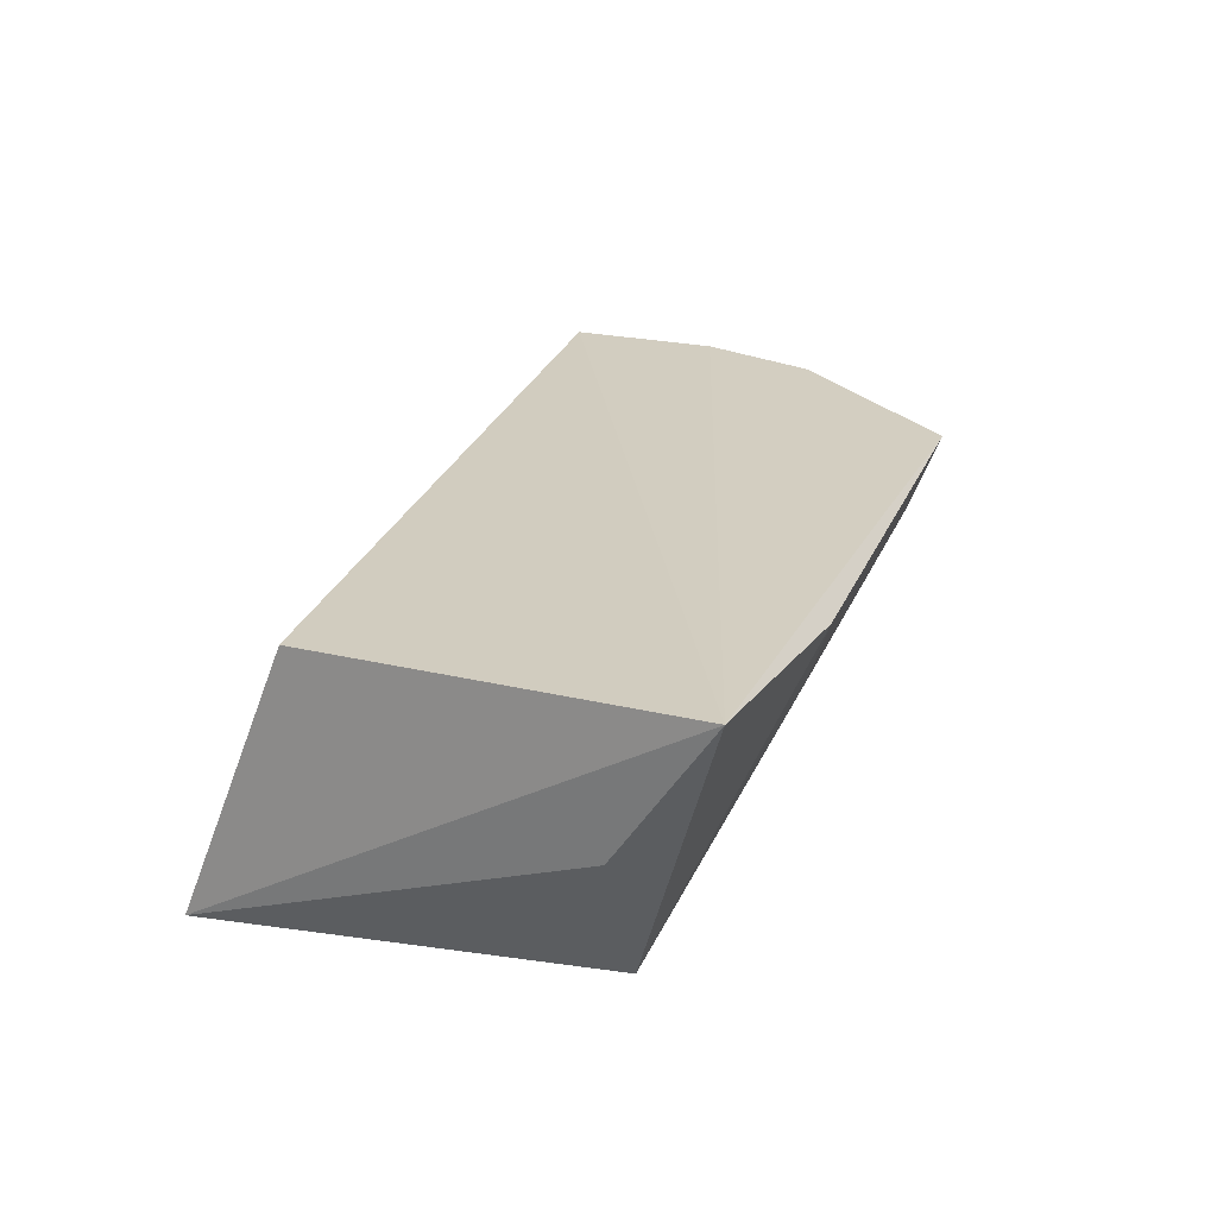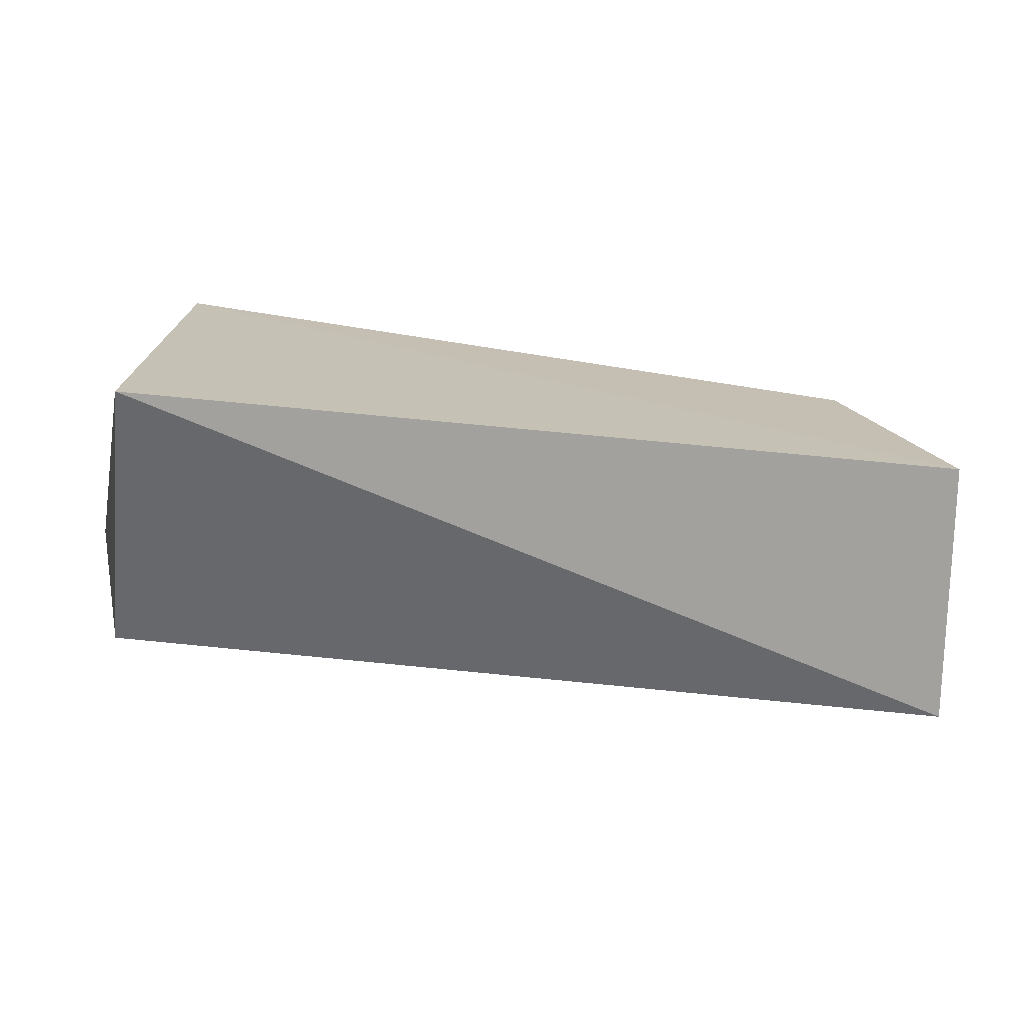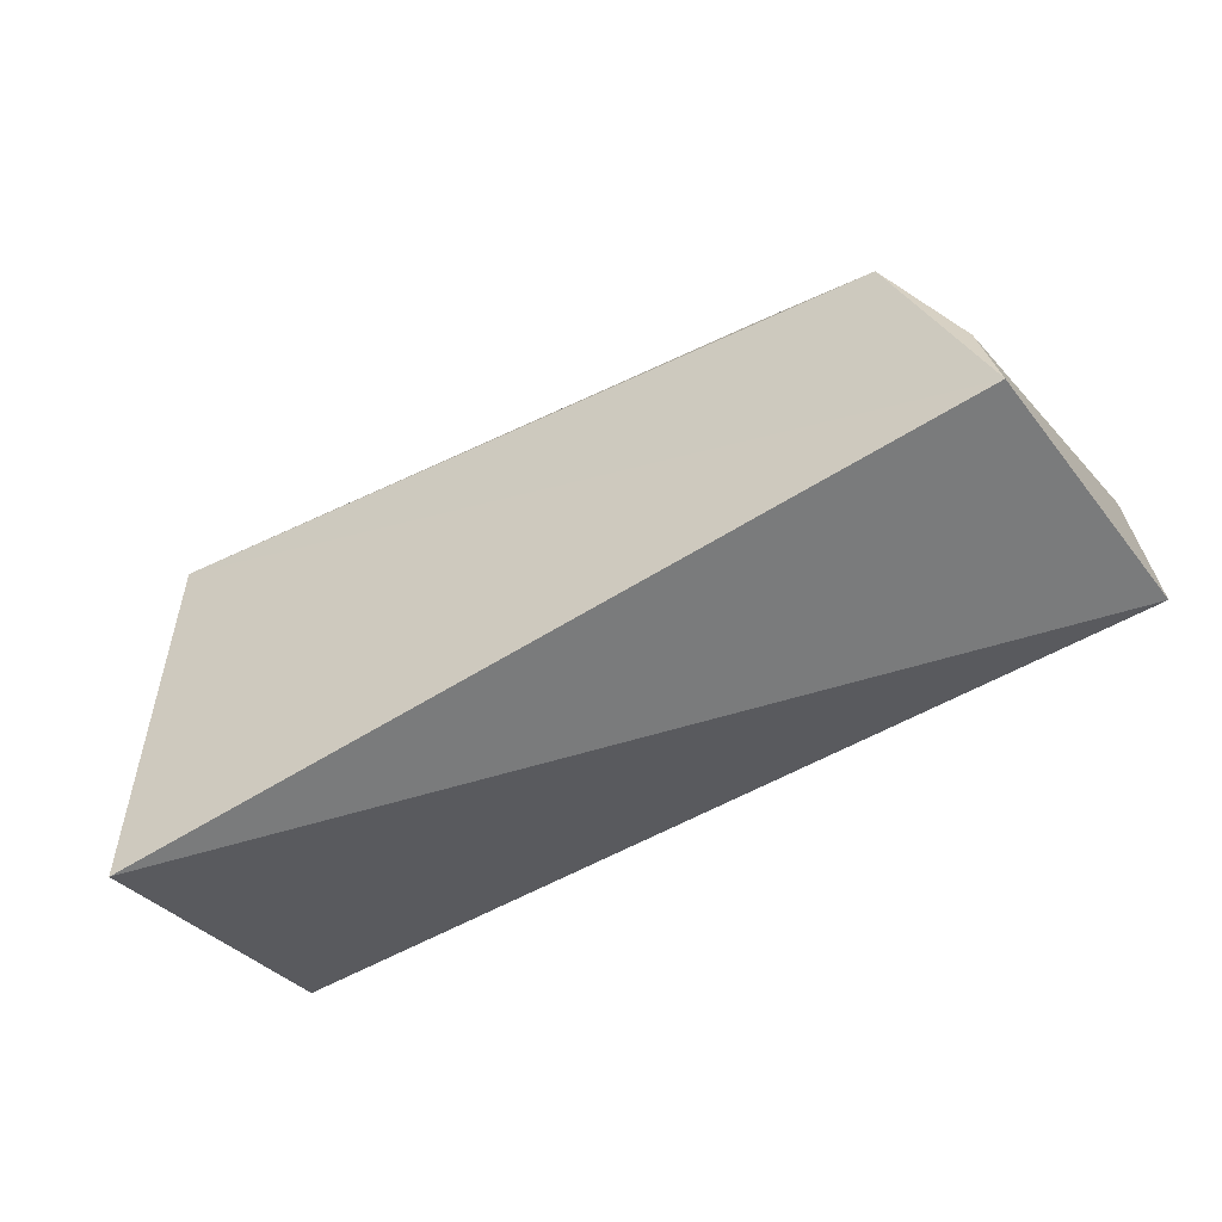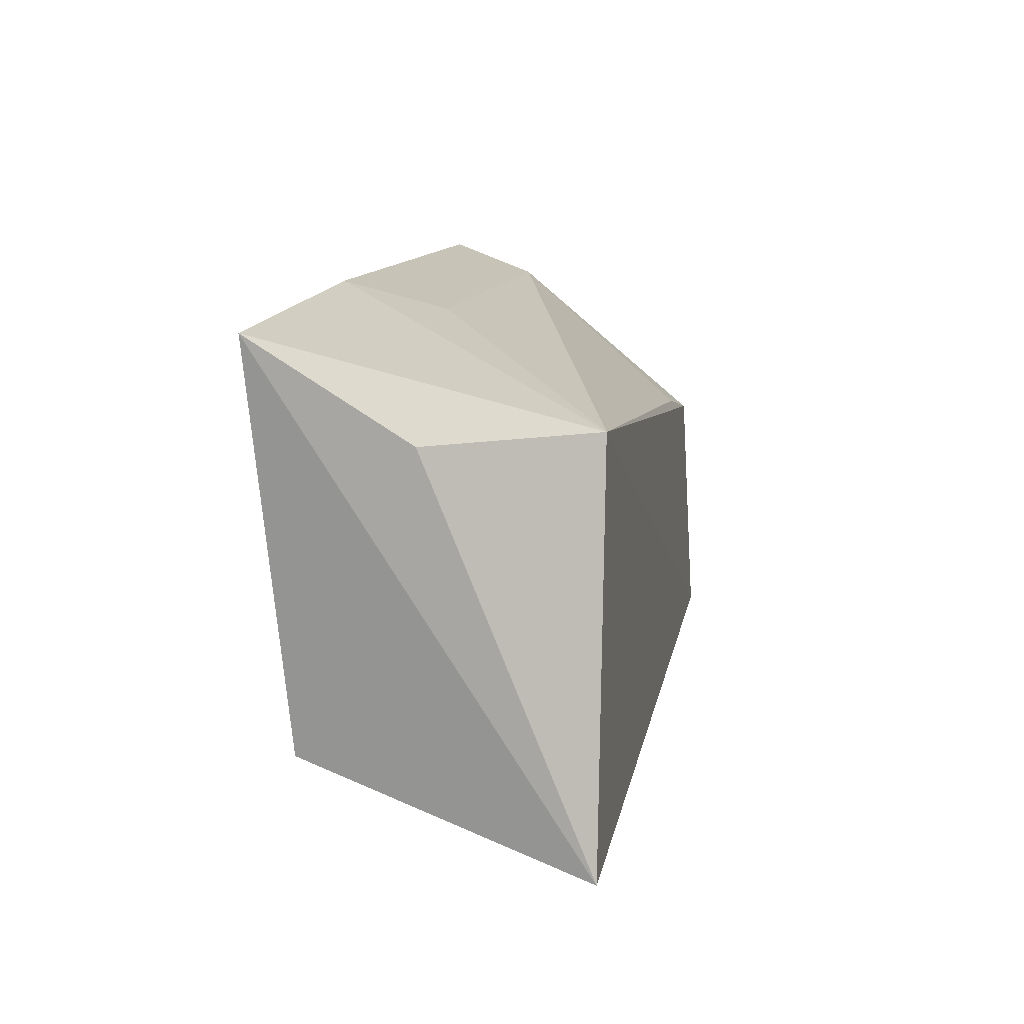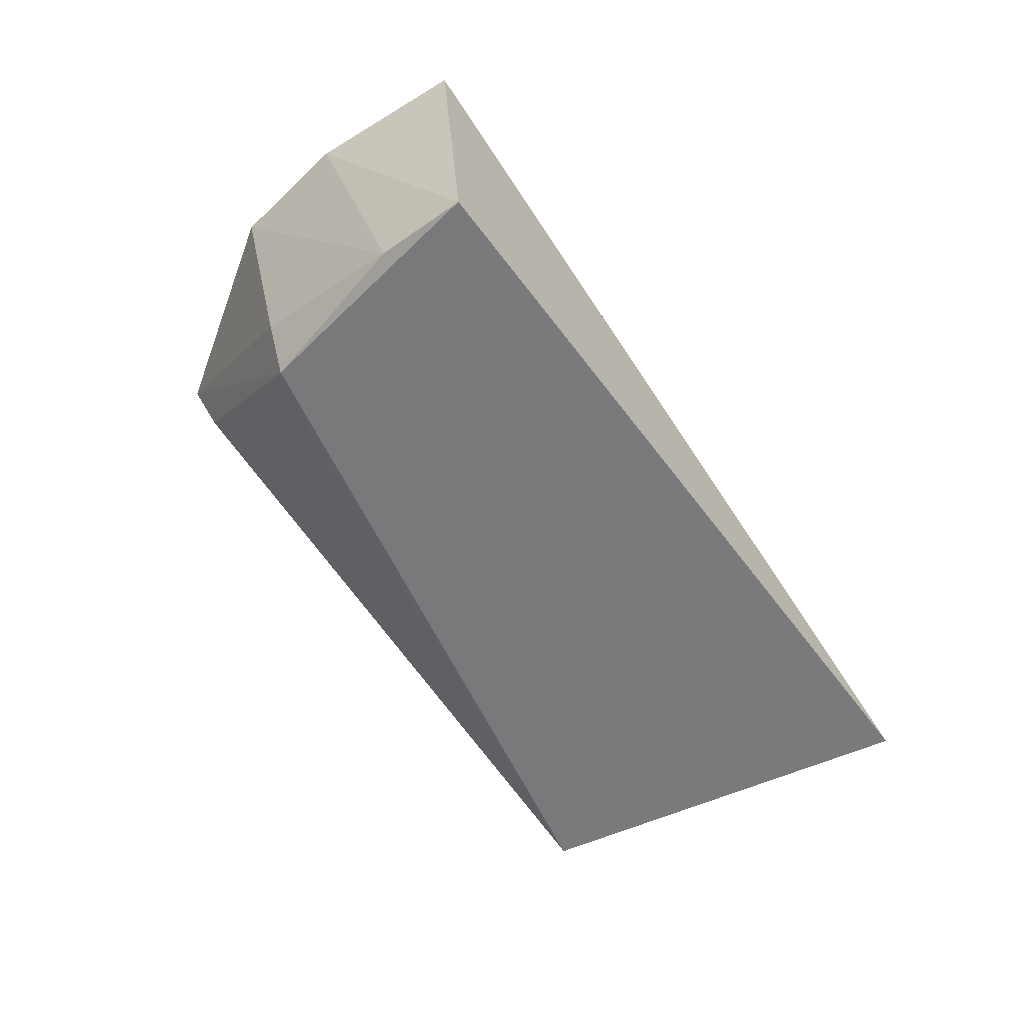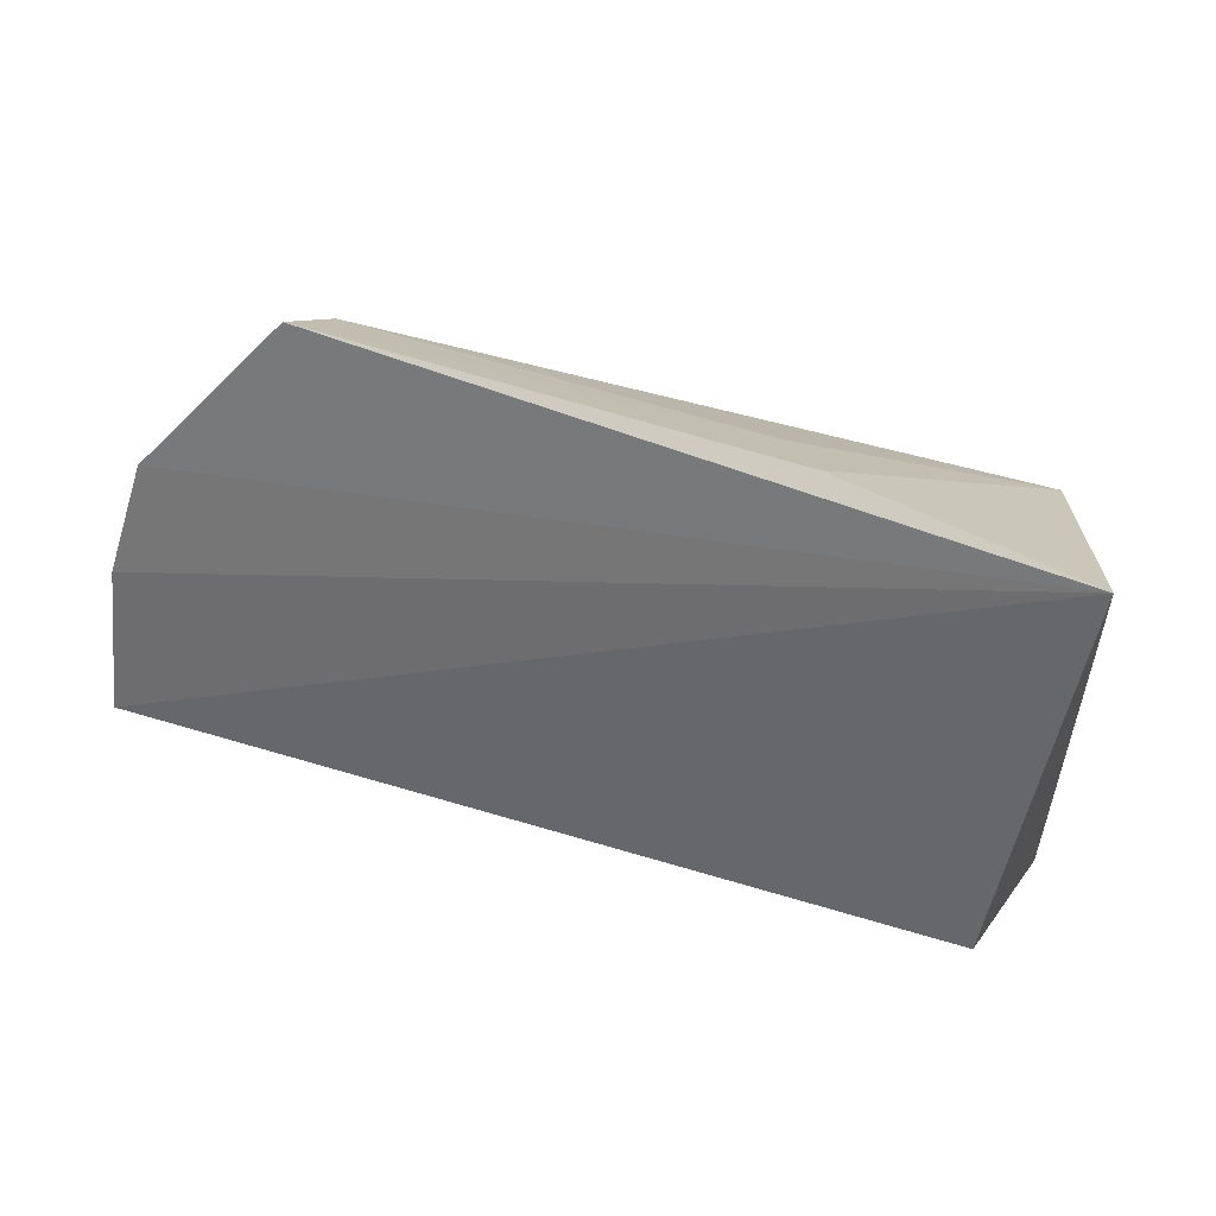
<metadata>
{"format":"obj","ext":"obj","renderer":"f3d","projection":"perspective","resolution":1024,"background":"white","views":[{"elev":27.0,"azim":-76.6,"up":"+Y"},{"elev":-73.2,"azim":-8.6,"up":"+Z"},{"elev":-53.0,"azim":28.0,"up":"+Z"},{"elev":6.1,"azim":-79.8,"up":"+Z"},{"elev":-58.2,"azim":116.0,"up":"+Y"},{"elev":31.7,"azim":-160.2,"up":"+Z"}]}
</metadata>
<code>
v 0.02447 -0.03962 0.05484
v 0.03668 -0.05794 0.02411
v 0.03922 -0.03956 0.02448
v -0.01987 -0.05735 0.01425
v -0.01884 -0.0577 0.04238
v -0.01937 -0.03792 0.02155
v 0.03527 -0.03958 0.04343
v 0.03059 -0.05773 0.04131
v -0.02507 -0.03639 0.04843
v 0.03796 -0.03939 0.03531
v 0.02396 -0.04548 0.05257
v 0.0323 -0.05317 0.04171
v -0.008351 -0.03849 0.05164
v -0.02387 -0.0469 0.04168
v 0.02288 -0.05744 0.04215
v 0.03537 -0.05742 0.0305
v -0.004633 -0.04476 0.04974
f 3 2 4
f 5 4 2
f 6 3 4
f 8 5 2
f 9 1 7
f 9 3 6
f 9 6 4
f 10 2 3
f 10 9 7
f 10 3 9
f 11 8 1
f 12 7 1
f 12 1 8
f 13 9 5
f 13 1 9
f 14 9 4
f 14 4 5
f 14 5 9
f 15 11 5
f 15 5 8
f 15 8 11
f 16 12 8
f 16 8 2
f 16 2 10
f 16 10 7
f 16 7 12
f 17 11 1
f 17 1 13
f 17 13 5
f 17 5 11

</code>
